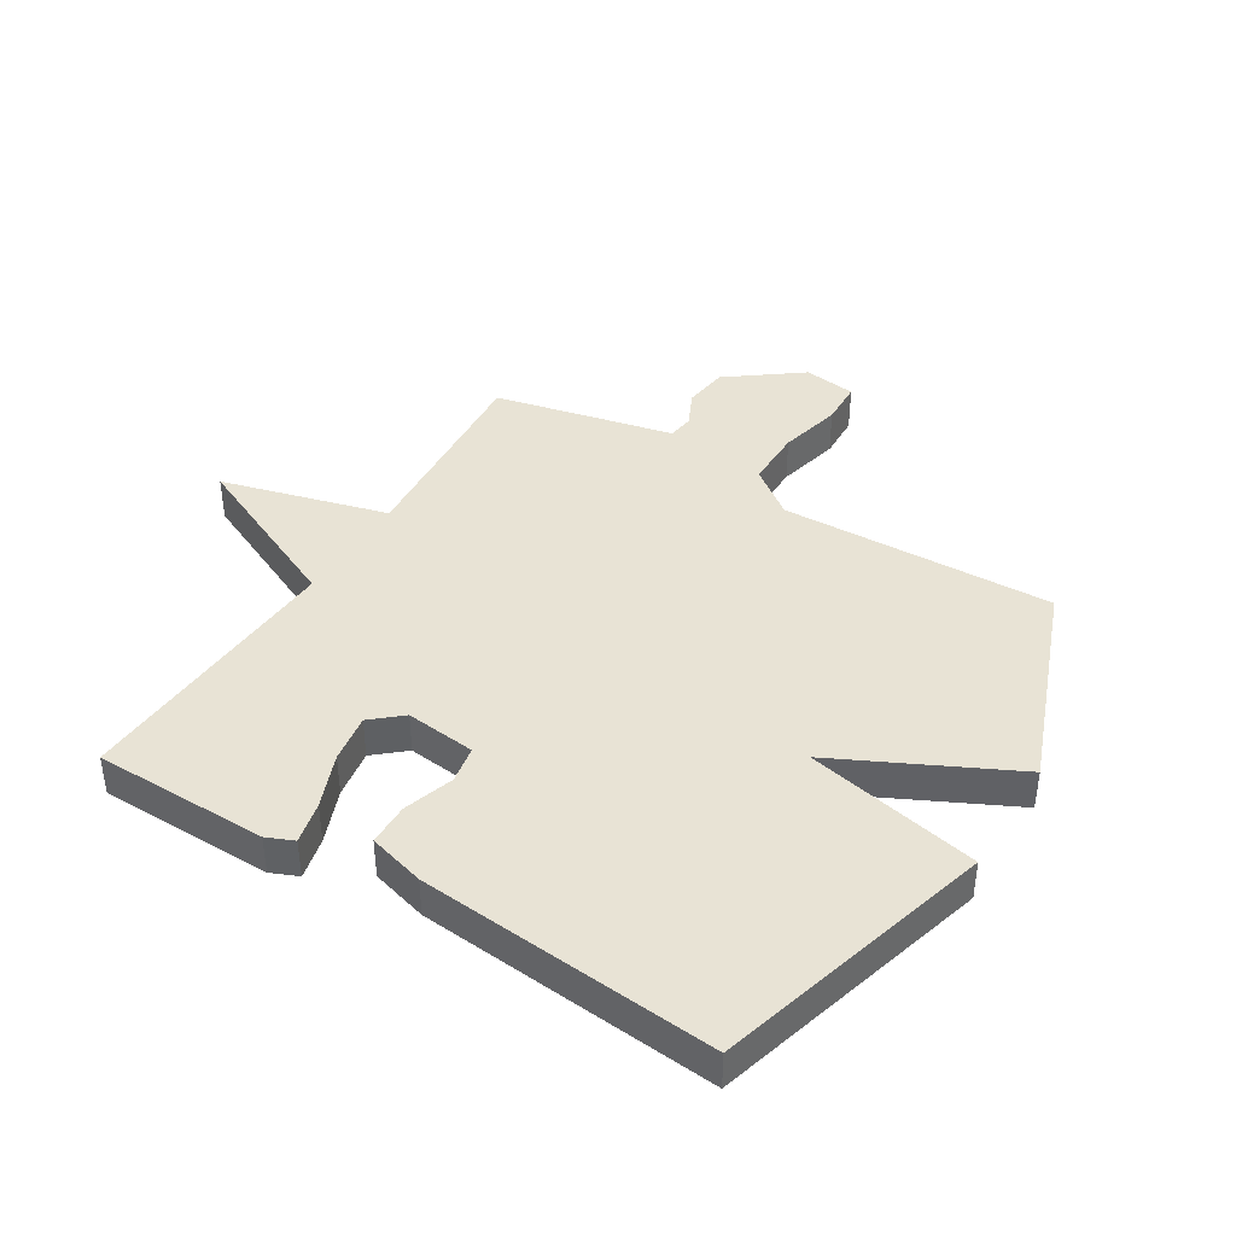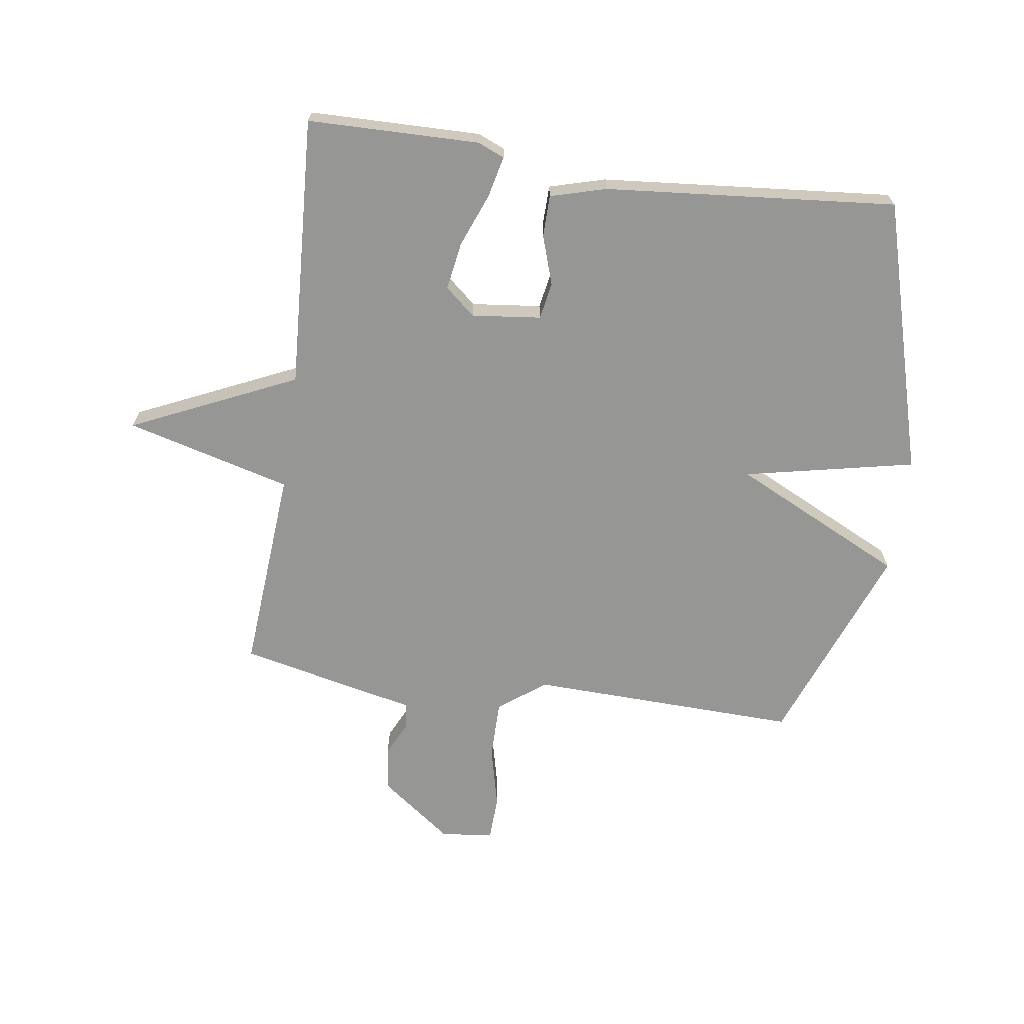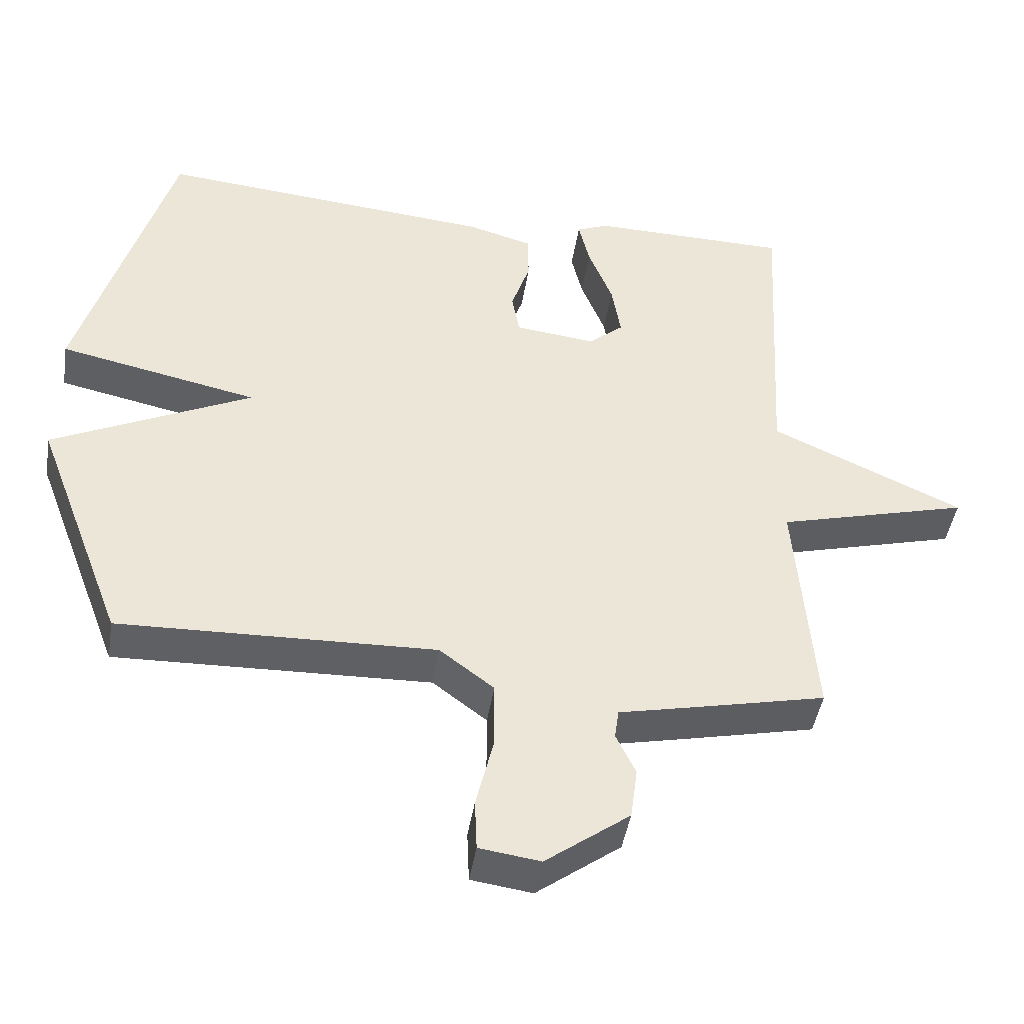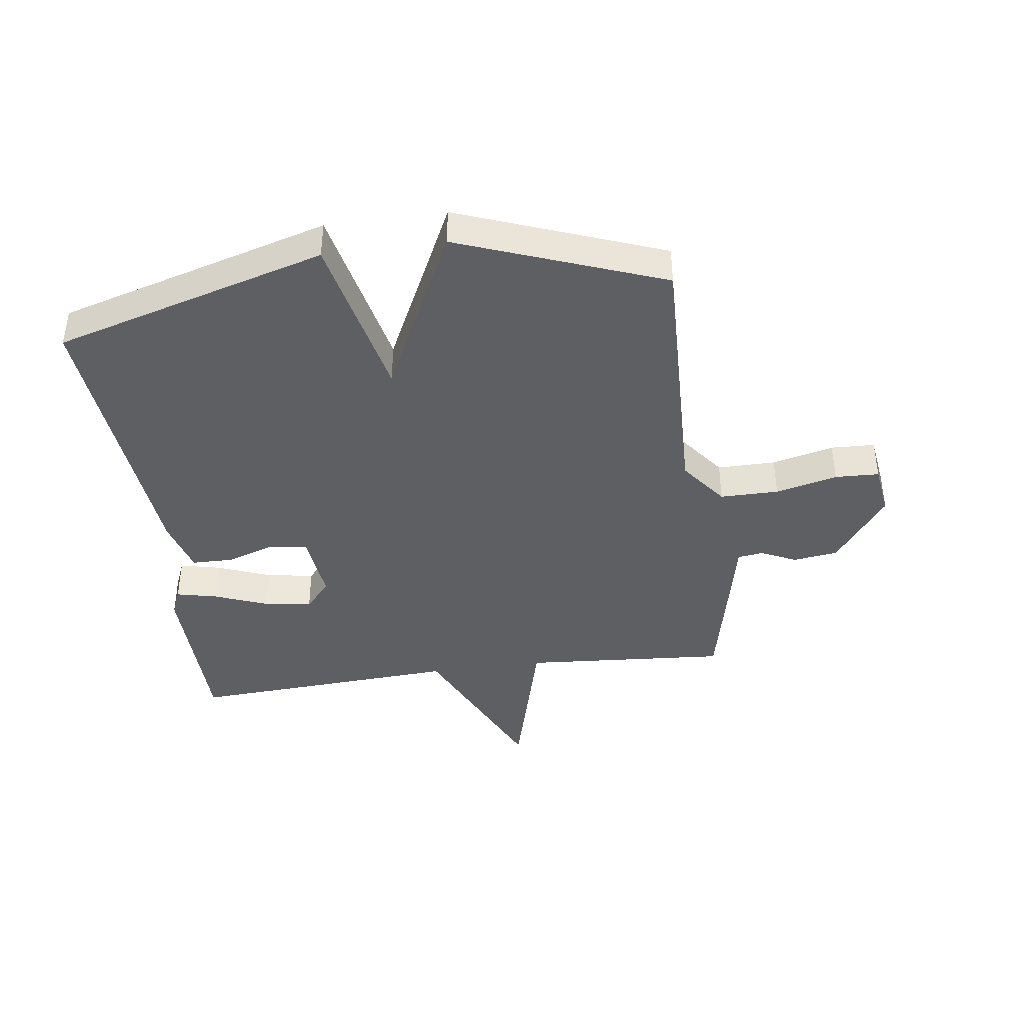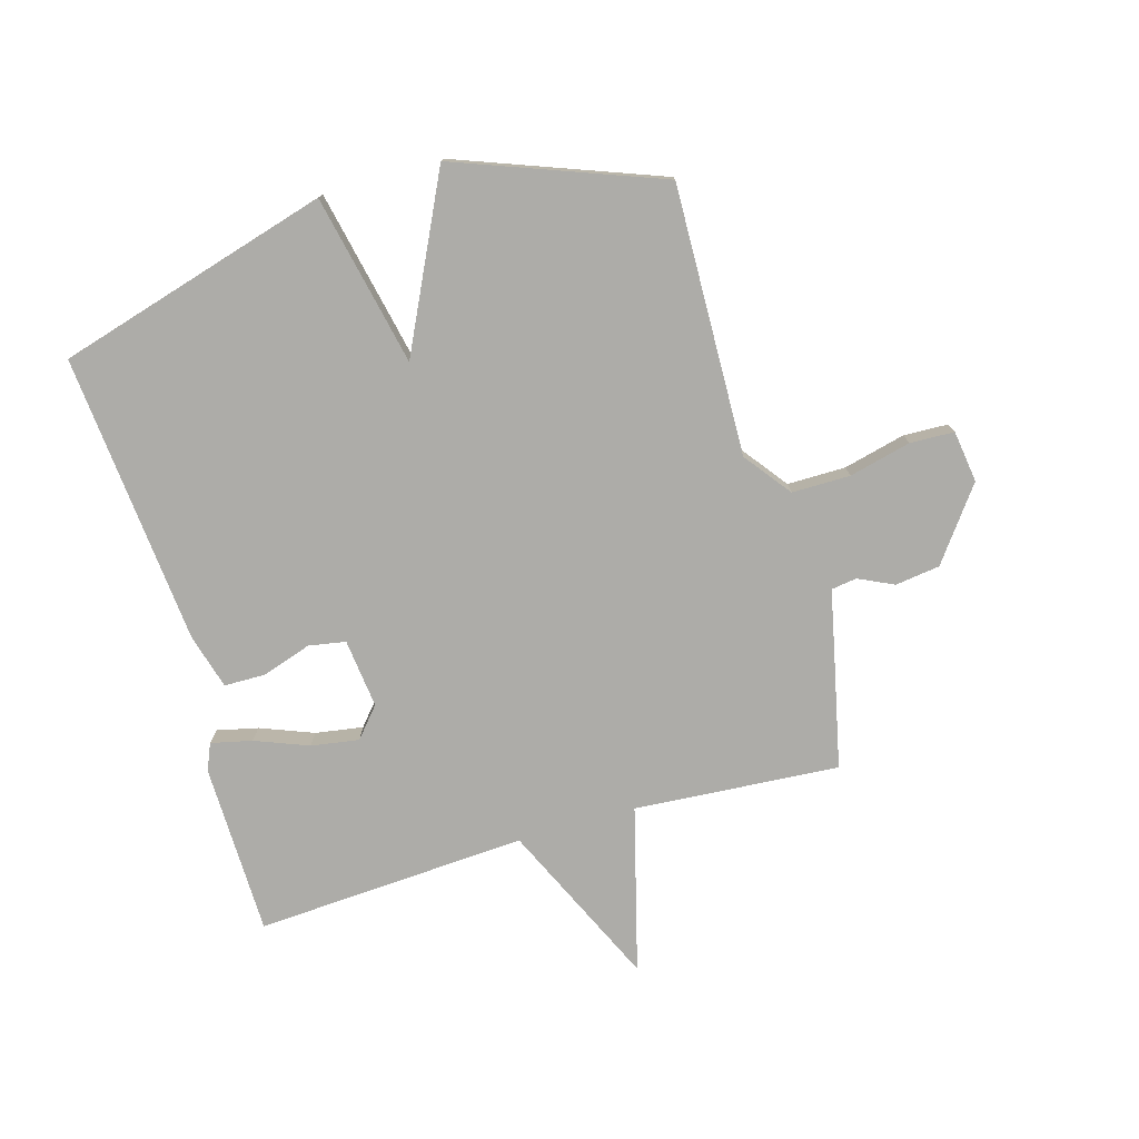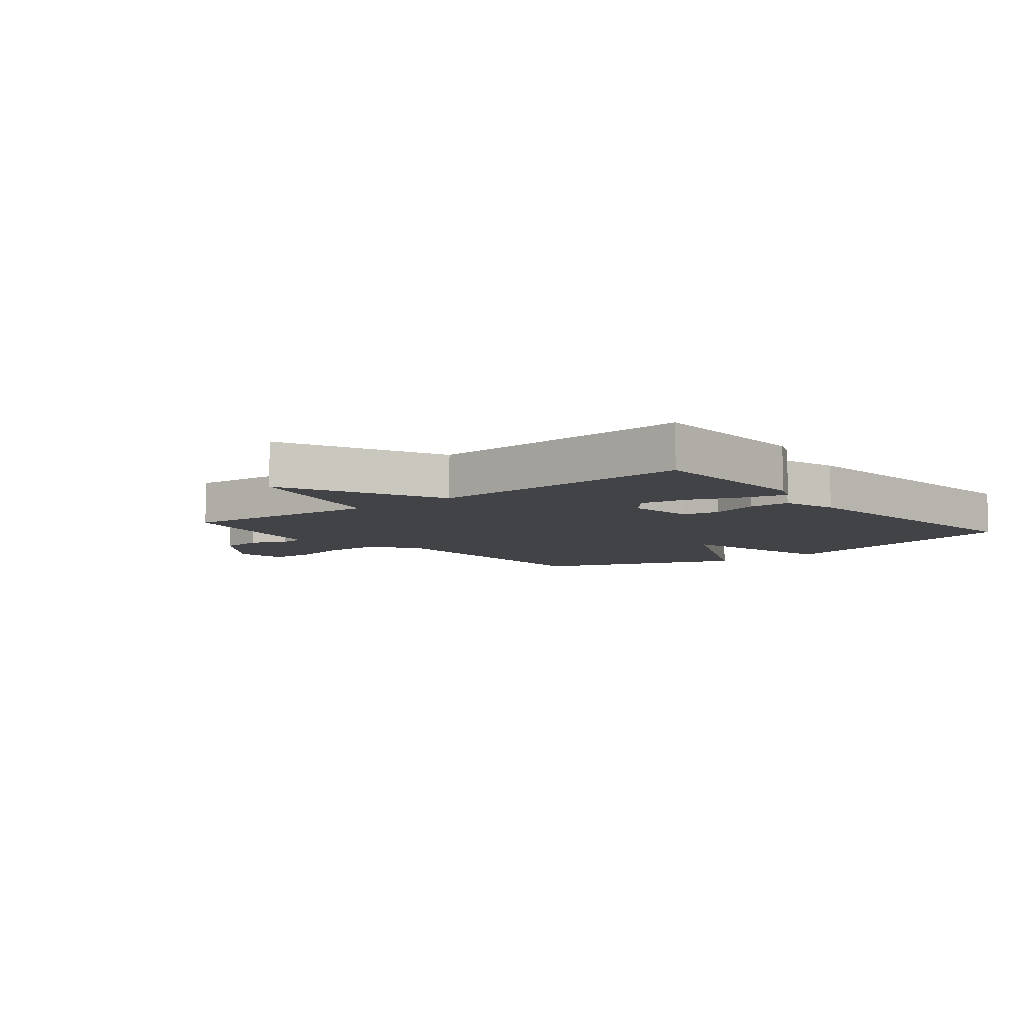
<metadata>
{"format":"obj","ext":"obj","renderer":"f3d","projection":"perspective","resolution":1024,"background":"white","views":[{"elev":41.0,"azim":31.5,"up":"+Y"},{"elev":-67.7,"azim":-8.2,"up":"+Y"},{"elev":-44.8,"azim":171.0,"up":"+Z"},{"elev":-40.9,"azim":97.9,"up":"+Y"},{"elev":-76.6,"azim":106.3,"up":"+Y"},{"elev":-7.2,"azim":-50.8,"up":"+Y"}]}
</metadata>
<code>
v 0.5 0.07 -0.5
v 0.048 0.07 -0.486
v -0.03 0.07 -0.545
v -0.03 0.07 -0.643
v -0.005 0.07 -0.747
v -0.008 0.07 -0.821
v -0.095 0.07 -0.833
v -0.215 0.07 -0.743
v -0.225 0.07 -0.668
v -0.197 0.07 -0.609
v -0.203 0.07 -0.566
v -0.317 0.07 -0.541
v -0.5 0.07 -0.5
v -0.474 0.07 -0.156
v -0.75 0.07 -0.082
v -0.474 0.07 0.044
v -0.5 0.07 0.5
v -0.213 0.07 0.504
v -0.168 0.07 0.485
v -0.184 0.07 0.416
v -0.219 0.07 0.327
v -0.232 0.07 0.247
v -0.182 0.07 0.204
v -0.066 0.07 0.217
v -0.055 0.07 0.279
v -0.082 0.07 0.361
v -0.081 0.07 0.431
v 0.012 0.07 0.457
v 0.5 0.07 0.5
v 0.63 0.07 0.042
v 0.344 0.07 -0.018
v 0.63 0.07 -0.158
v 0.5 0 -0.5
v 0.048 0 -0.486
v -0.03 0 -0.545
v -0.03 0 -0.643
v -0.005 0 -0.747
v -0.008 0 -0.821
v -0.095 0 -0.833
v -0.215 0 -0.743
v -0.225 0 -0.668
v -0.197 0 -0.609
v -0.203 0 -0.566
v -0.317 0 -0.541
v -0.5 0 -0.5
v -0.474 0 -0.156
v -0.75 0 -0.082
v -0.474 0 0.044
v -0.5 0 0.5
v -0.213 0 0.504
v -0.168 0 0.485
v -0.184 0 0.416
v -0.219 0 0.327
v -0.232 0 0.247
v -0.182 0 0.204
v -0.066 0 0.217
v -0.055 0 0.279
v -0.082 0 0.361
v -0.081 0 0.431
v 0.012 0 0.457
v 0.5 0 0.5
v 0.63 0 0.042
v 0.344 0 -0.018
v 0.63 0 -0.158
f 31 32 1 2
f 29 30 31
f 28 29 31
f 27 28 31
f 26 27 31
f 25 26 31
f 31 2 3
f 25 31 3
f 24 25 3
f 23 24 3 4
f 22 23 4
f 19 20 21
f 18 19 21
f 17 18 21
f 16 17 21
f 16 21 22
f 14 15 16
f 14 16 22 4
f 11 12 13 14
f 8 9 10
f 7 8 10
f 6 7 10
f 5 6 10
f 4 5 10
f 4 10 11
f 4 11 14
f 34 33 64 63
f 63 62 61
f 63 61 60
f 63 60 59
f 63 59 58
f 63 58 57
f 35 34 63
f 35 63 57
f 35 57 56
f 36 35 56 55
f 36 55 54
f 53 52 51
f 53 51 50
f 53 50 49
f 53 49 48
f 54 53 48
f 48 47 46
f 36 54 48 46
f 46 45 44 43
f 42 41 40
f 42 40 39
f 42 39 38
f 42 38 37
f 42 37 36
f 43 42 36
f 46 43 36
f 1 33 34 2
f 2 34 35 3
f 3 35 36 4
f 4 36 37 5
f 5 37 38 6
f 6 38 39 7
f 7 39 40 8
f 8 40 41 9
f 9 41 42 10
f 10 42 43 11
f 11 43 44 12
f 12 44 45 13
f 13 45 46 14
f 14 46 47 15
f 15 47 48 16
f 16 48 49 17
f 17 49 50 18
f 18 50 51 19
f 19 51 52 20
f 20 52 53 21
f 21 53 54 22
f 22 54 55 23
f 23 55 56 24
f 24 56 57 25
f 25 57 58 26
f 26 58 59 27
f 27 59 60 28
f 28 60 61 29
f 29 61 62 30
f 30 62 63 31
f 31 63 64 32
f 32 64 33 1

</code>
